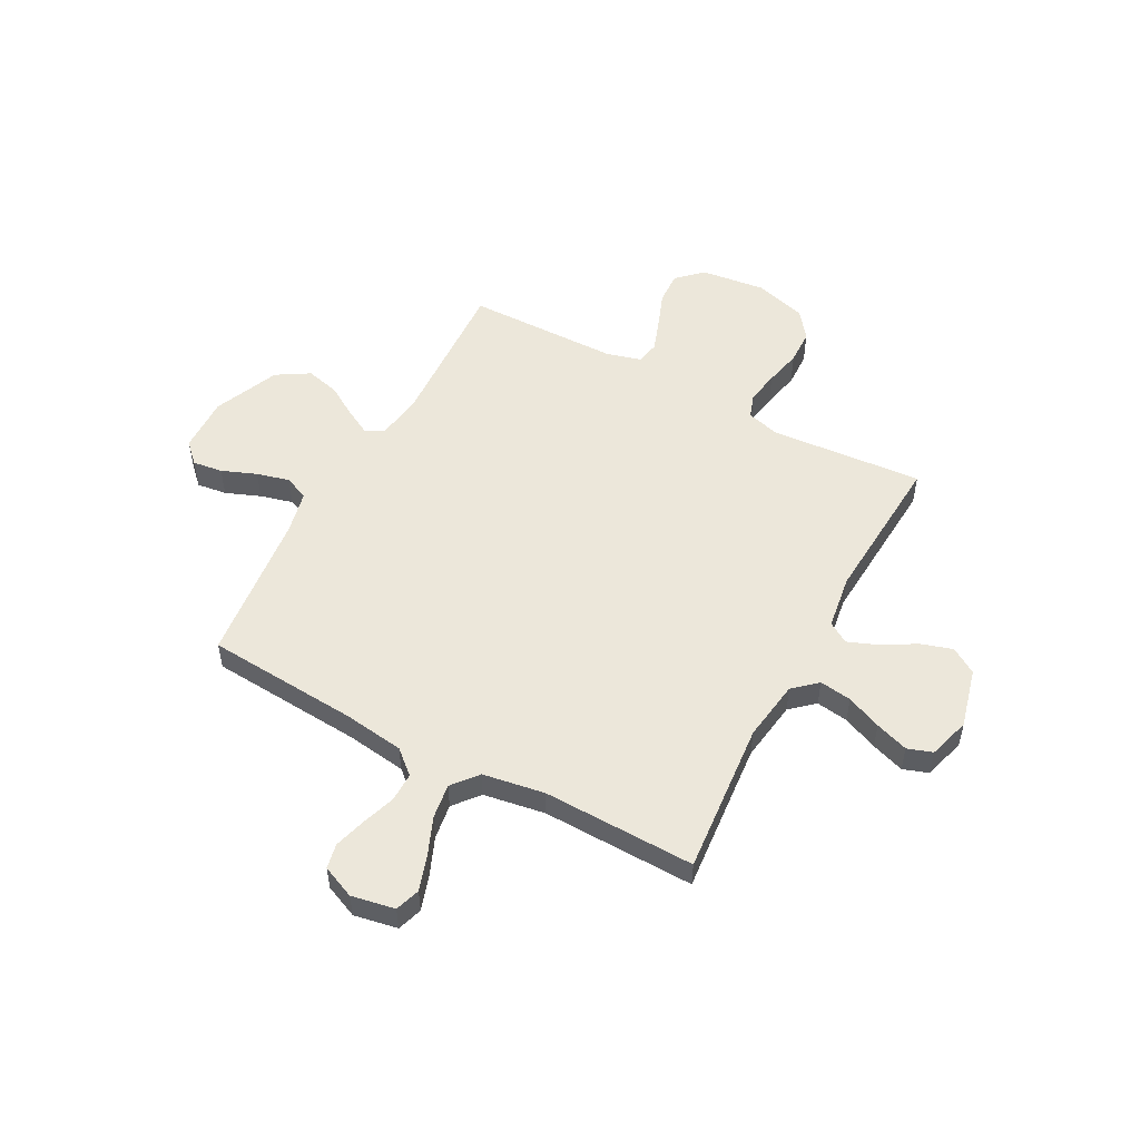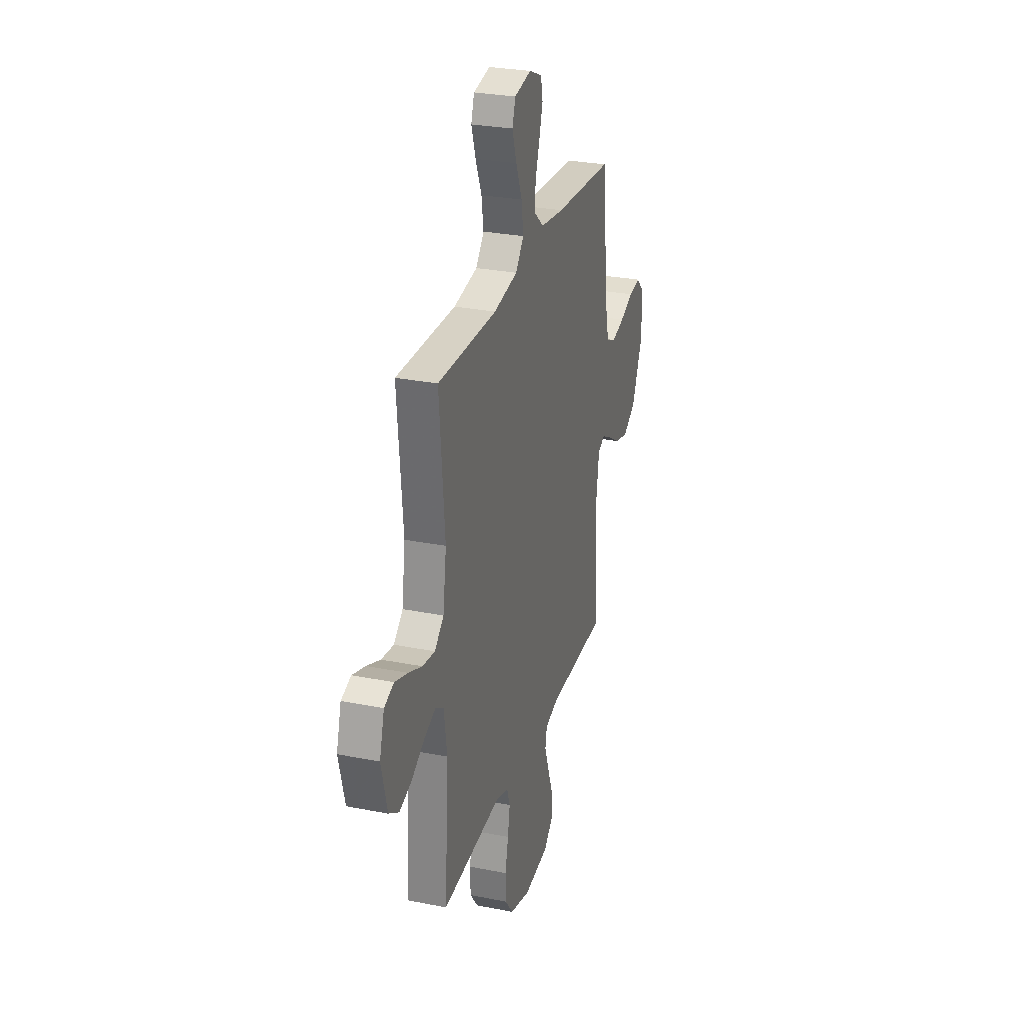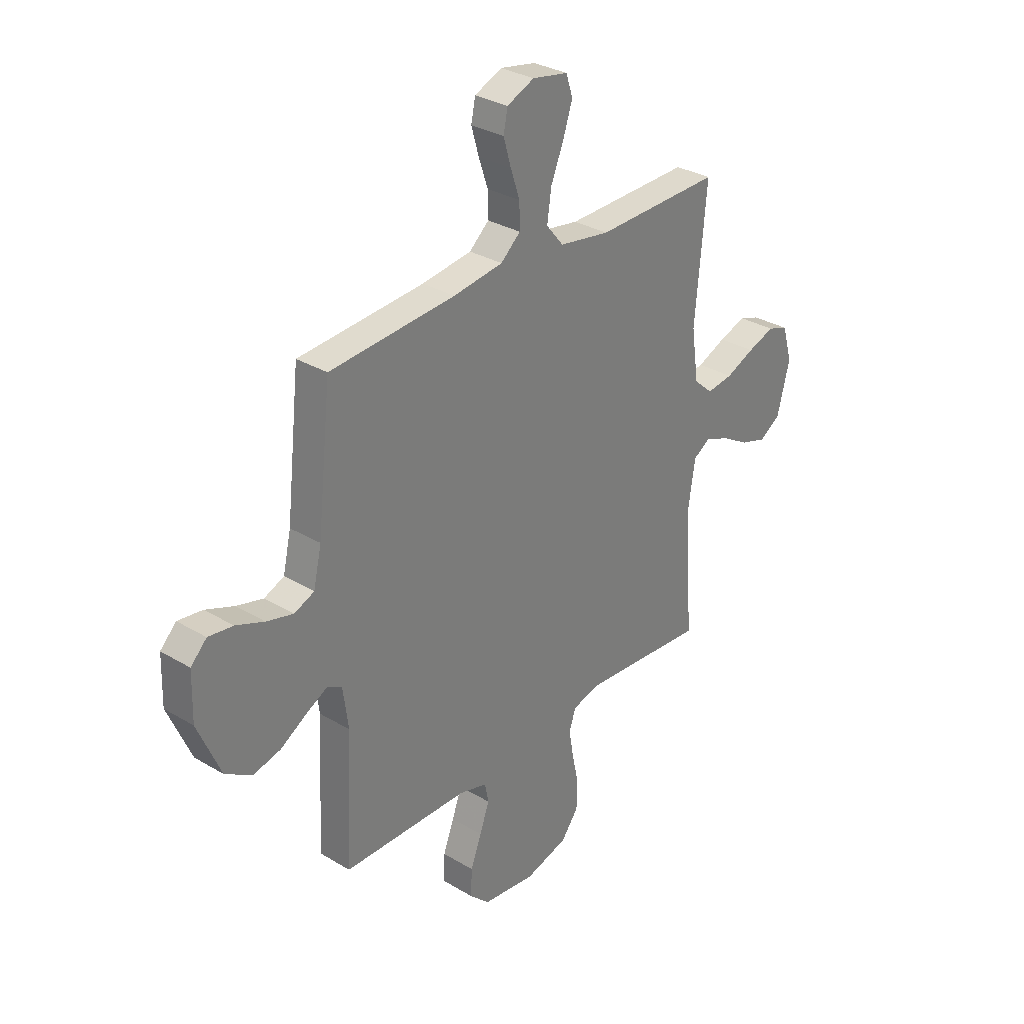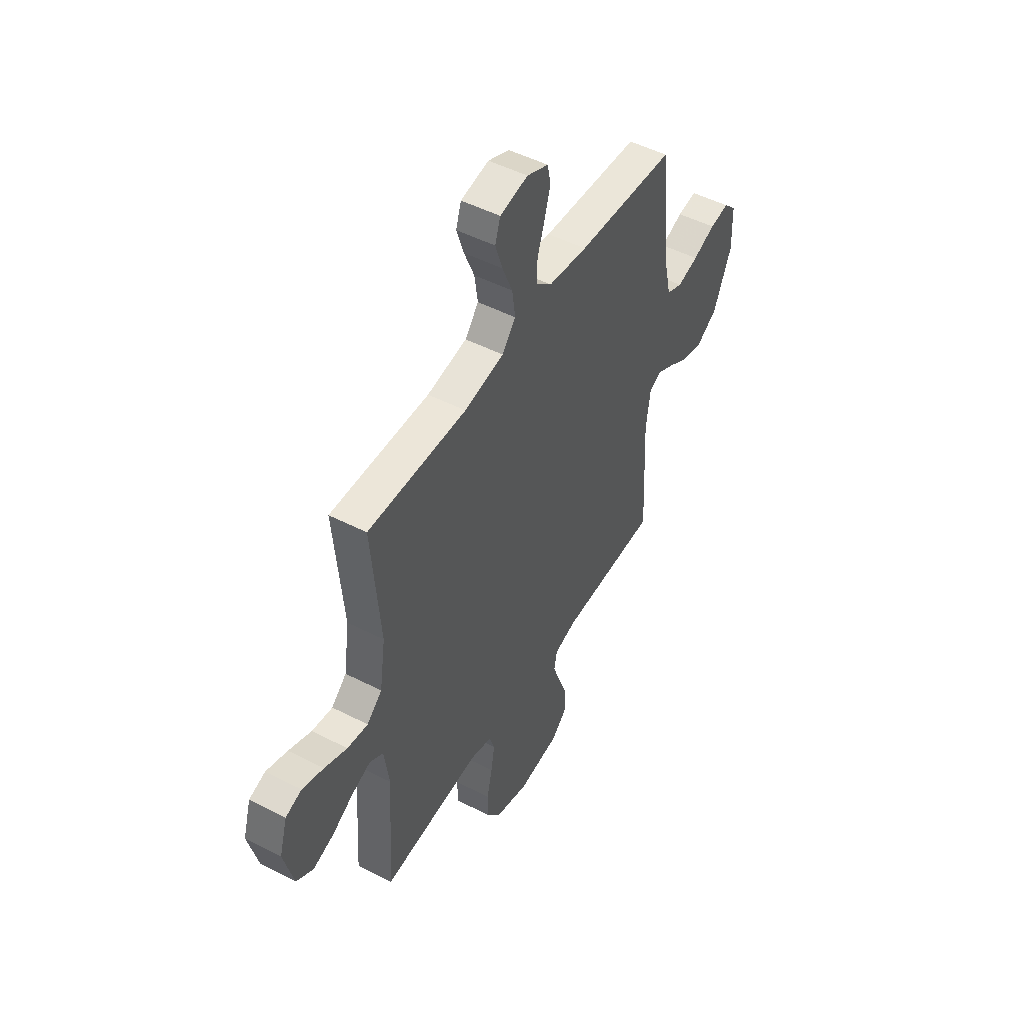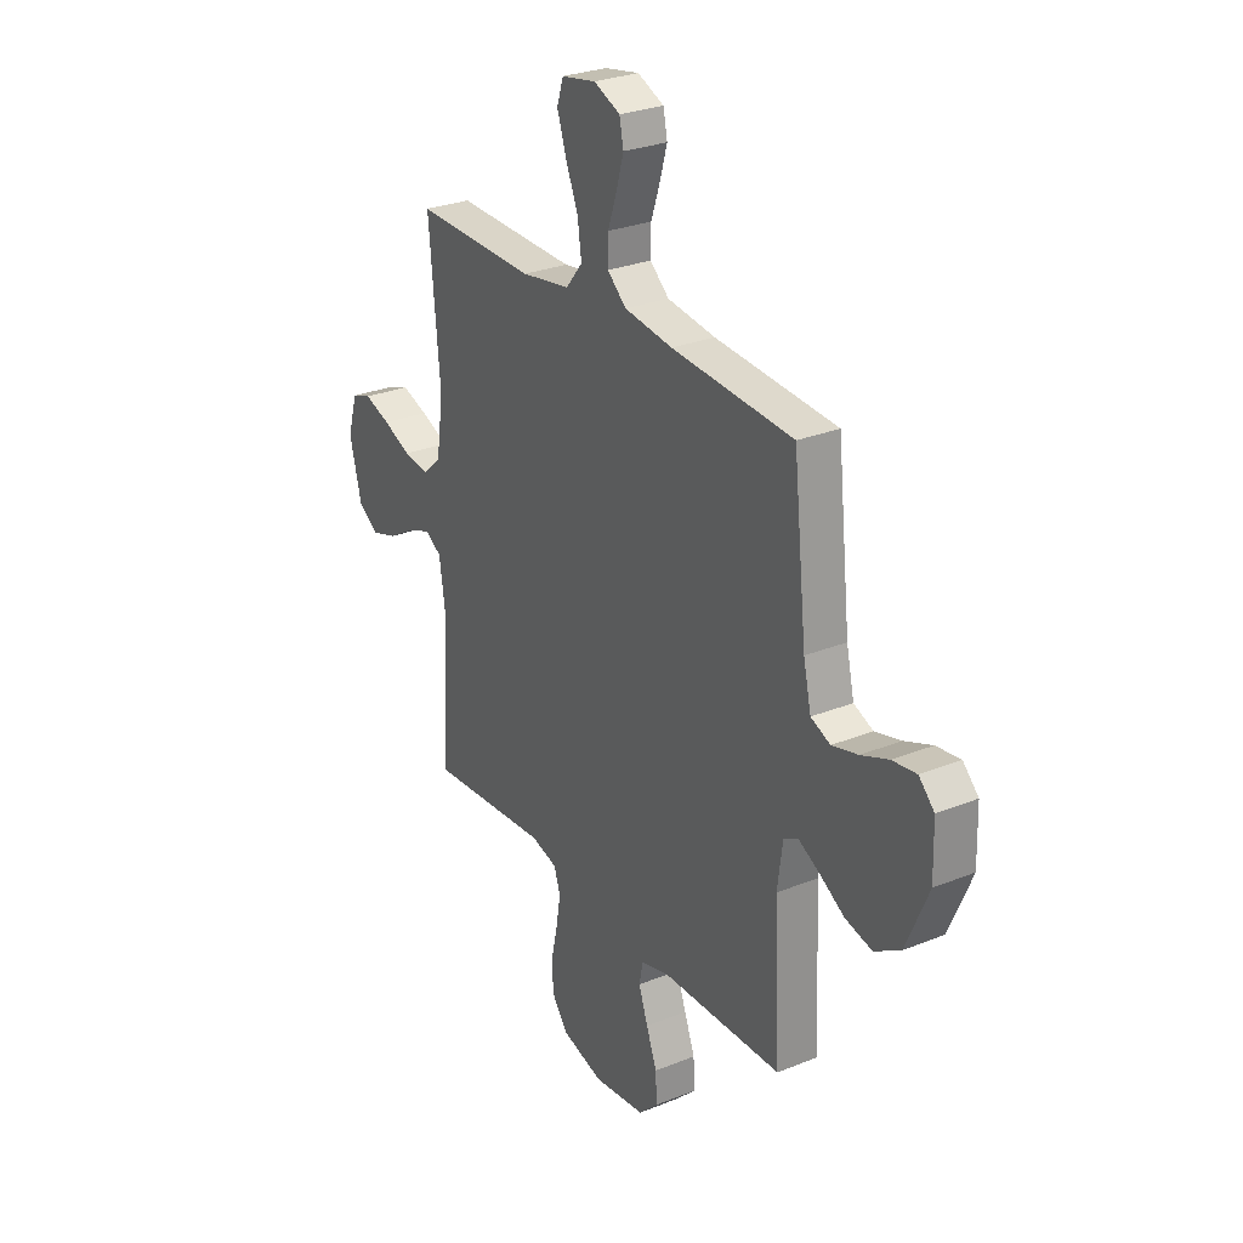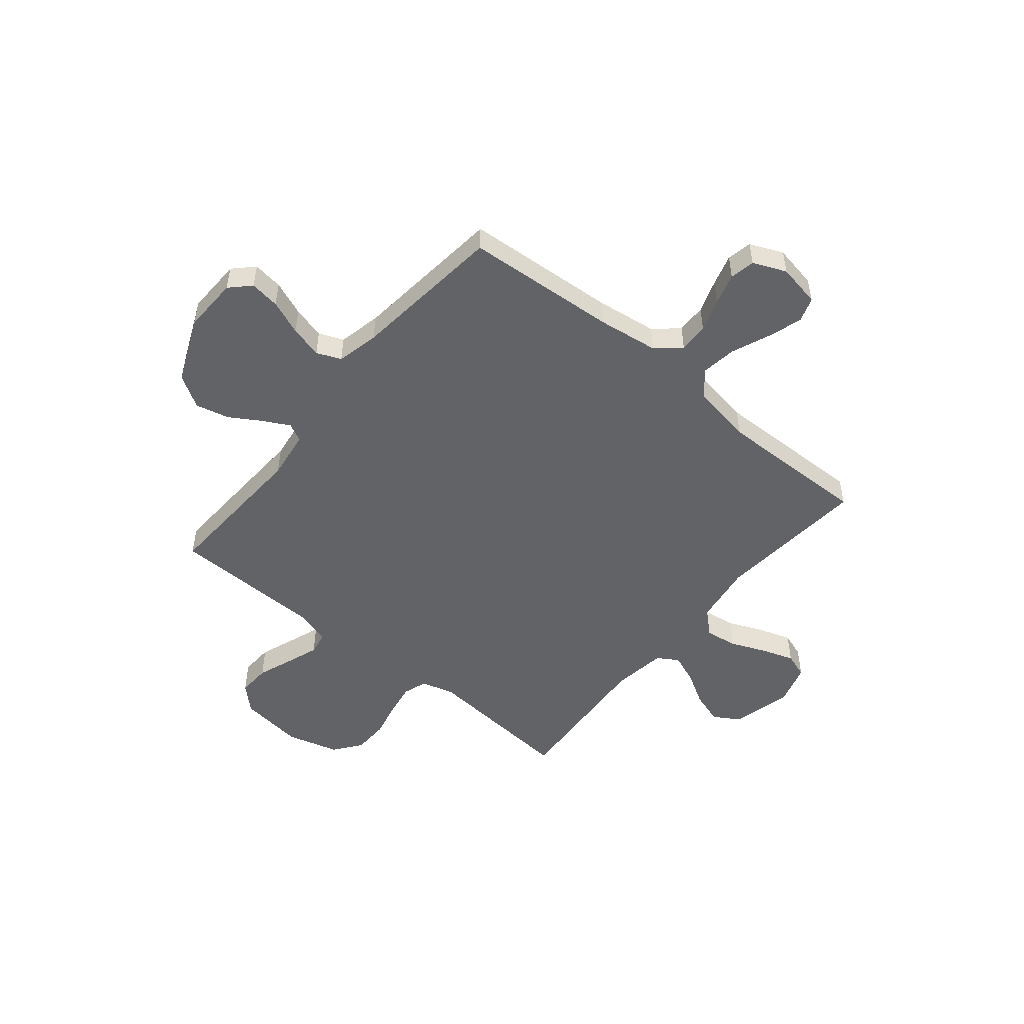
<metadata>
{"format":"obj","ext":"obj","renderer":"f3d","projection":"perspective","resolution":1024,"background":"white","views":[{"elev":52.7,"azim":28.3,"up":"+Y"},{"elev":28.3,"azim":106.7,"up":"+Z"},{"elev":31.2,"azim":-49.5,"up":"+Z"},{"elev":49.5,"azim":119.6,"up":"+Z"},{"elev":28.0,"azim":-121.5,"up":"+Z"},{"elev":-51.0,"azim":-39.4,"up":"+Y"}]}
</metadata>
<code>
v -0.5 0.07 -0.5
v -0.485 0.07 -0.2
v -0.498 0.07 -0.104
v -0.534 0.07 -0.086
v -0.585 0.07 -0.113
v -0.647 0.07 -0.151
v -0.713 0.07 -0.167
v -0.777 0.07 -0.128
v -0.832 0.07 0
v -0.829 0.07 0.11
v -0.791 0.07 0.148
v -0.732 0.07 0.14
v -0.664 0.07 0.113
v -0.6 0.07 0.096
v -0.552 0.07 0.116
v -0.533 0.07 0.2
v -0.5 0.07 0.5
v -0.2 0.07 0.521
v -0.081 0.07 0.537
v -0.034 0.07 0.578
v -0.035 0.07 0.636
v -0.057 0.07 0.701
v -0.075 0.07 0.763
v -0.065 0.07 0.812
v 0 0.07 0.84
v 0.085 0.07 0.824
v 0.101 0.07 0.775
v 0.079 0.07 0.708
v 0.048 0.07 0.633
v 0.038 0.07 0.564
v 0.079 0.07 0.514
v 0.2 0.07 0.494
v 0.5 0.07 0.5
v 0.473 0.07 0.2
v 0.49 0.07 0.08
v 0.536 0.07 0.039
v 0.599 0.07 0.048
v 0.668 0.07 0.077
v 0.733 0.07 0.099
v 0.782 0.07 0.082
v 0.806 0.07 0
v 0.776 0.07 -0.117
v 0.725 0.07 -0.149
v 0.662 0.07 -0.129
v 0.597 0.07 -0.091
v 0.538 0.07 -0.068
v 0.497 0.07 -0.093
v 0.481 0.07 -0.2
v 0.5 0.07 -0.5
v 0.2 0.07 -0.476
v 0.135 0.07 -0.494
v 0.119 0.07 -0.541
v 0.13 0.07 -0.606
v 0.146 0.07 -0.678
v 0.144 0.07 -0.746
v 0.103 0.07 -0.8
v 0 0.07 -0.829
v -0.127 0.07 -0.813
v -0.175 0.07 -0.767
v -0.172 0.07 -0.703
v -0.146 0.07 -0.634
v -0.123 0.07 -0.57
v -0.132 0.07 -0.524
v -0.2 0.07 -0.505
v -0.5 0 -0.5
v -0.485 0 -0.2
v -0.498 0 -0.104
v -0.534 0 -0.086
v -0.585 0 -0.113
v -0.647 0 -0.151
v -0.713 0 -0.167
v -0.777 0 -0.128
v -0.832 0 0
v -0.829 0 0.11
v -0.791 0 0.148
v -0.732 0 0.14
v -0.664 0 0.113
v -0.6 0 0.096
v -0.552 0 0.116
v -0.533 0 0.2
v -0.5 0 0.5
v -0.2 0 0.521
v -0.081 0 0.537
v -0.034 0 0.578
v -0.035 0 0.636
v -0.057 0 0.701
v -0.075 0 0.763
v -0.065 0 0.812
v 0 0 0.84
v 0.085 0 0.824
v 0.101 0 0.775
v 0.079 0 0.708
v 0.048 0 0.633
v 0.038 0 0.564
v 0.079 0 0.514
v 0.2 0 0.494
v 0.5 0 0.5
v 0.473 0 0.2
v 0.49 0 0.08
v 0.536 0 0.039
v 0.599 0 0.048
v 0.668 0 0.077
v 0.733 0 0.099
v 0.782 0 0.082
v 0.806 0 0
v 0.776 0 -0.117
v 0.725 0 -0.149
v 0.662 0 -0.129
v 0.597 0 -0.091
v 0.538 0 -0.068
v 0.497 0 -0.093
v 0.481 0 -0.2
v 0.5 0 -0.5
v 0.2 0 -0.476
v 0.135 0 -0.494
v 0.119 0 -0.541
v 0.13 0 -0.606
v 0.146 0 -0.678
v 0.144 0 -0.746
v 0.103 0 -0.8
v 0 0 -0.829
v -0.127 0 -0.813
v -0.175 0 -0.767
v -0.172 0 -0.703
v -0.146 0 -0.634
v -0.123 0 -0.57
v -0.132 0 -0.524
v -0.2 0 -0.505
f 58 59 60 61
f 58 61 62
f 57 58 62
f 56 57 62 63
f 53 54 55 56
f 52 53 56 63
f 48 49 50
f 47 48 50 51
f 42 43 44 45
f 42 45 46
f 41 42 46
f 40 41 46
f 37 38 39 40
f 37 40 46 47
f 32 33 34
f 31 32 34 35
f 26 27 28 29
f 24 25 26 29
f 24 29 30
f 21 22 23 24
f 21 24 30
f 20 21 30 31
f 16 17 18
f 15 16 18 19
f 10 11 12 13
f 10 13 14
f 9 10 14
f 8 9 14
f 5 6 7 8
f 4 5 8 14
f 3 4 14 15
f 64 1 2
f 64 2 3
f 51 52 63 64
f 36 37 47 51
f 35 36 51 64
f 20 31 35 64
f 19 20 64
f 3 15 19 64
f 125 124 123 122
f 126 125 122
f 126 122 121
f 127 126 121 120
f 120 119 118 117
f 127 120 117 116
f 114 113 112
f 115 114 112 111
f 109 108 107 106
f 110 109 106
f 110 106 105
f 110 105 104
f 104 103 102 101
f 111 110 104 101
f 98 97 96
f 99 98 96 95
f 93 92 91 90
f 93 90 89 88
f 94 93 88
f 88 87 86 85
f 94 88 85
f 95 94 85 84
f 82 81 80
f 83 82 80 79
f 77 76 75 74
f 78 77 74
f 78 74 73
f 78 73 72
f 72 71 70 69
f 78 72 69 68
f 79 78 68 67
f 66 65 128
f 67 66 128
f 128 127 116 115
f 115 111 101 100
f 128 115 100 99
f 128 99 95 84
f 128 84 83
f 128 83 79 67
f 1 65 66 2
f 2 66 67 3
f 3 67 68 4
f 4 68 69 5
f 5 69 70 6
f 6 70 71 7
f 7 71 72 8
f 8 72 73 9
f 9 73 74 10
f 10 74 75 11
f 11 75 76 12
f 12 76 77 13
f 13 77 78 14
f 14 78 79 15
f 15 79 80 16
f 16 80 81 17
f 17 81 82 18
f 18 82 83 19
f 19 83 84 20
f 20 84 85 21
f 21 85 86 22
f 22 86 87 23
f 23 87 88 24
f 24 88 89 25
f 25 89 90 26
f 26 90 91 27
f 27 91 92 28
f 28 92 93 29
f 29 93 94 30
f 30 94 95 31
f 31 95 96 32
f 32 96 97 33
f 33 97 98 34
f 34 98 99 35
f 35 99 100 36
f 36 100 101 37
f 37 101 102 38
f 38 102 103 39
f 39 103 104 40
f 40 104 105 41
f 41 105 106 42
f 42 106 107 43
f 43 107 108 44
f 44 108 109 45
f 45 109 110 46
f 46 110 111 47
f 47 111 112 48
f 48 112 113 49
f 49 113 114 50
f 50 114 115 51
f 51 115 116 52
f 52 116 117 53
f 53 117 118 54
f 54 118 119 55
f 55 119 120 56
f 56 120 121 57
f 57 121 122 58
f 58 122 123 59
f 59 123 124 60
f 60 124 125 61
f 61 125 126 62
f 62 126 127 63
f 63 127 128 64
f 64 128 65 1

</code>
